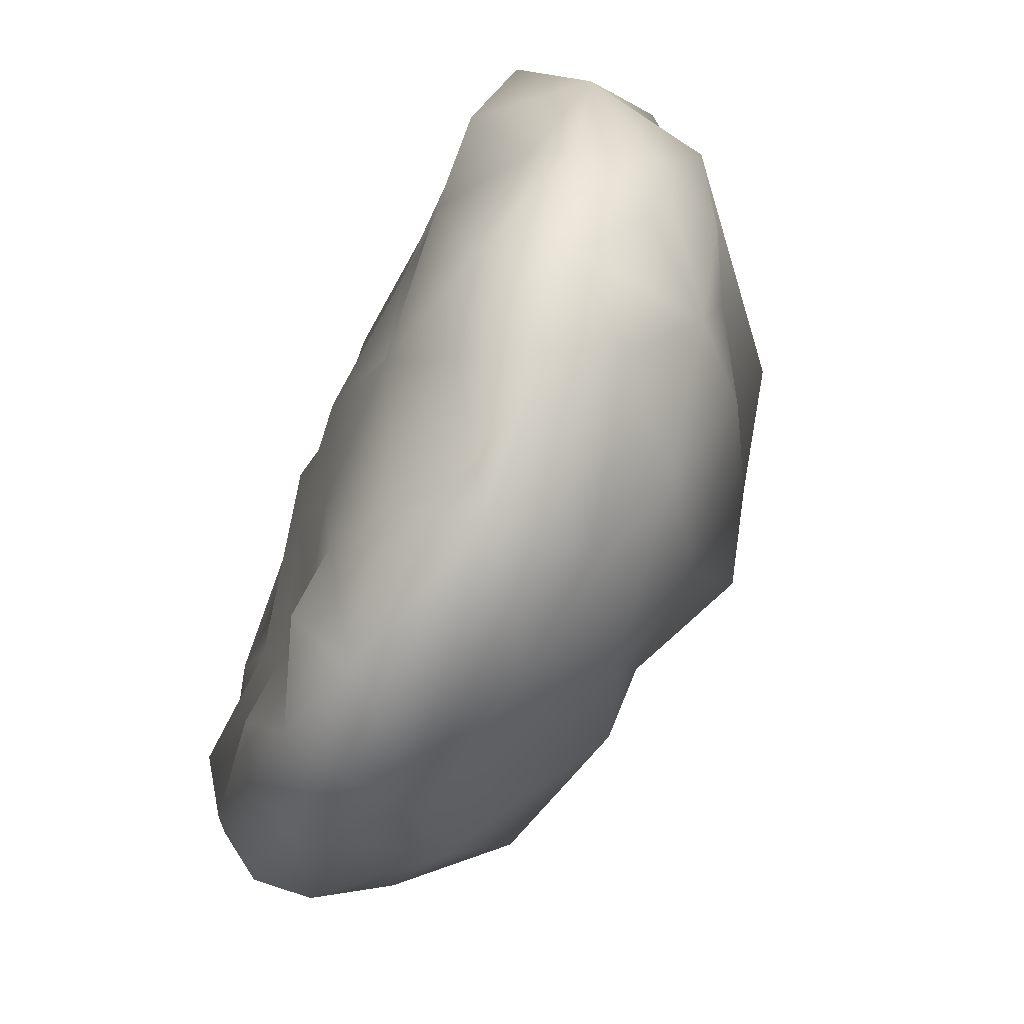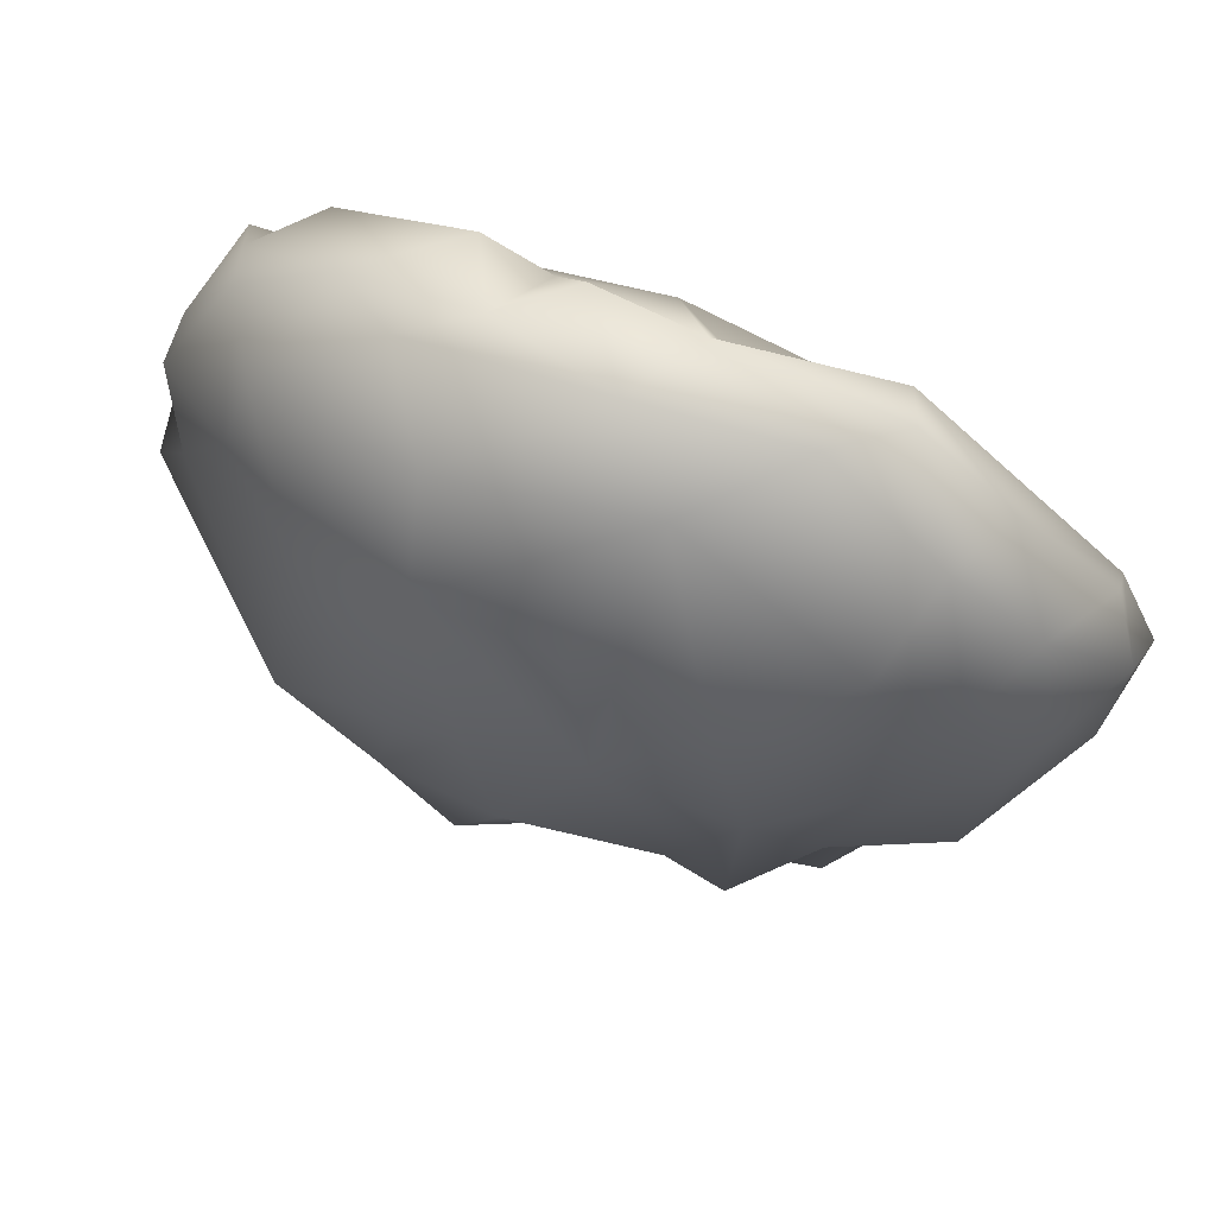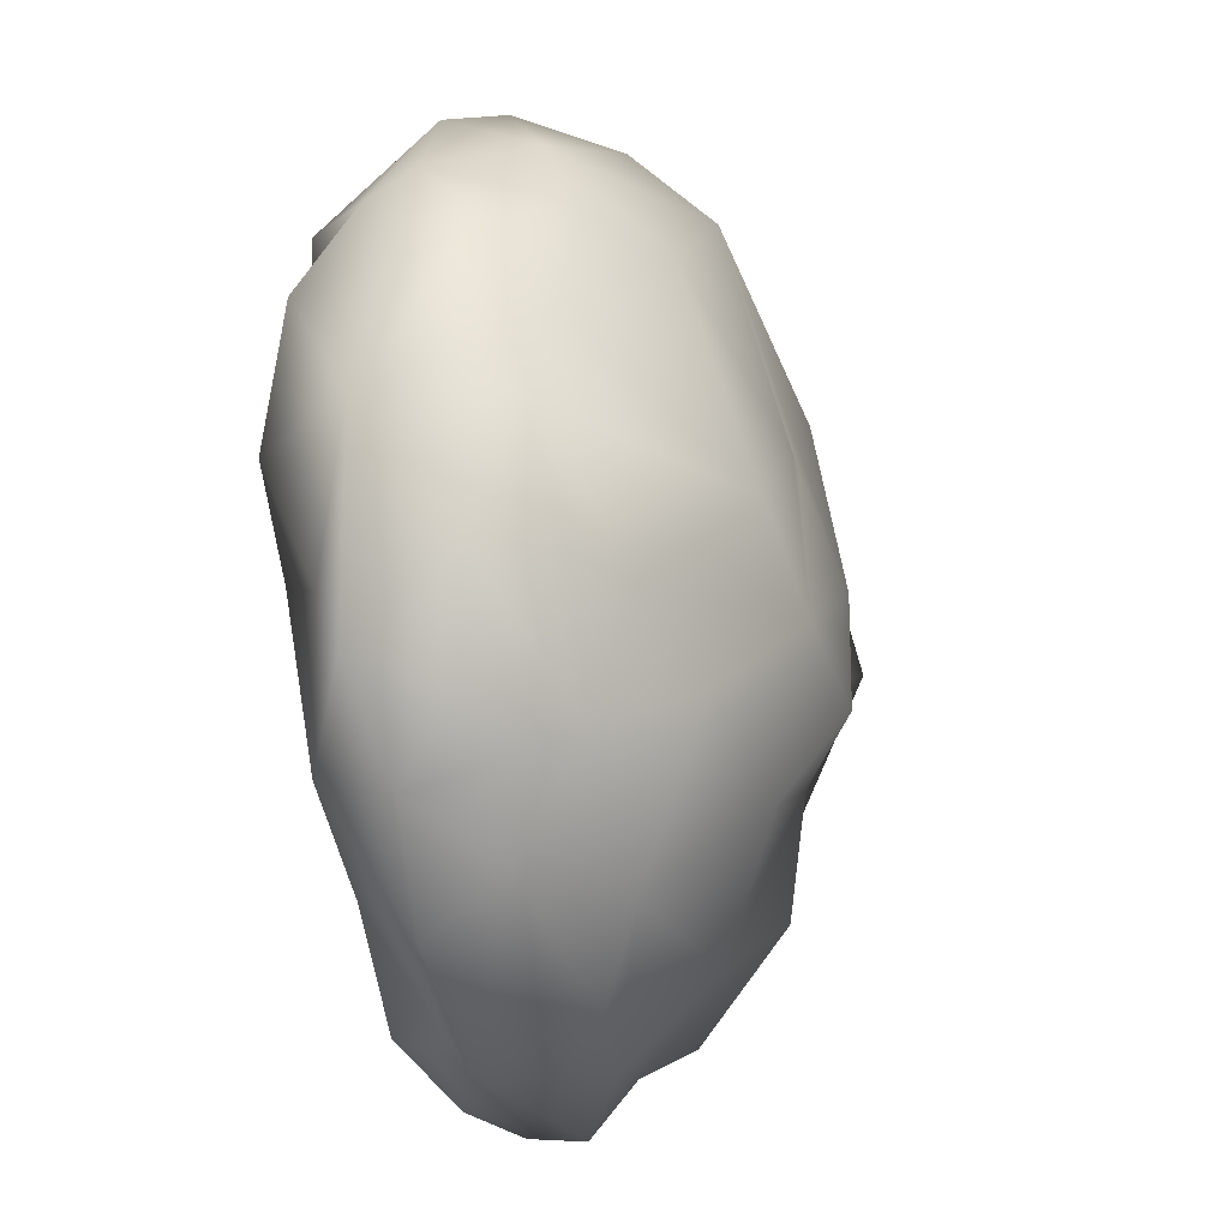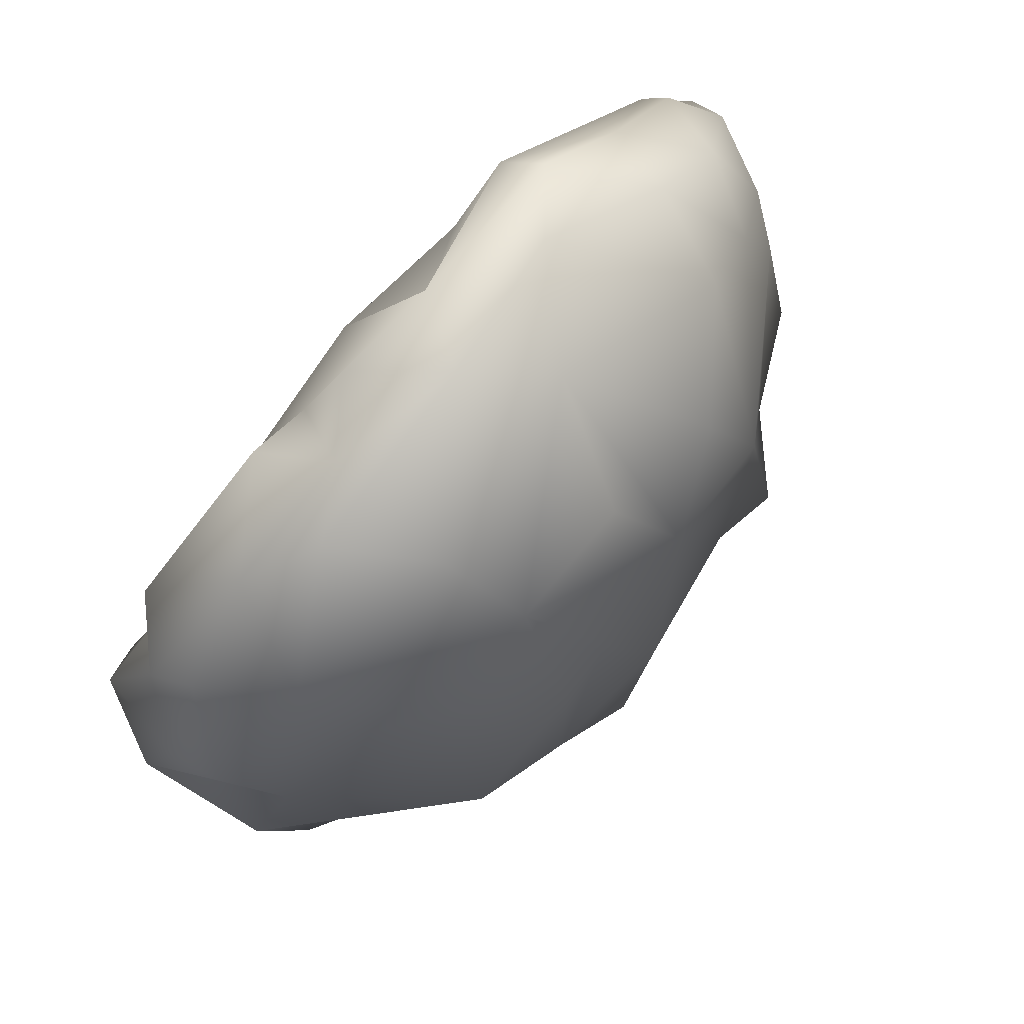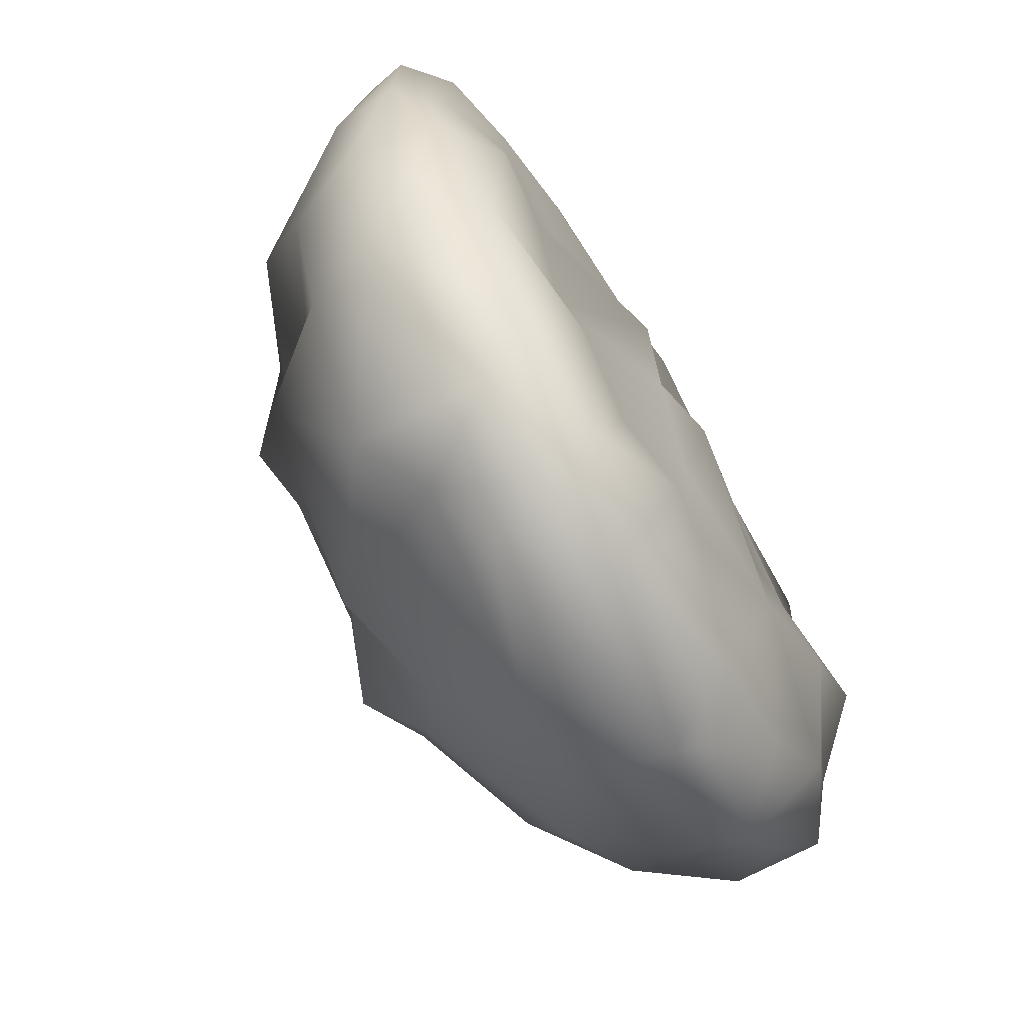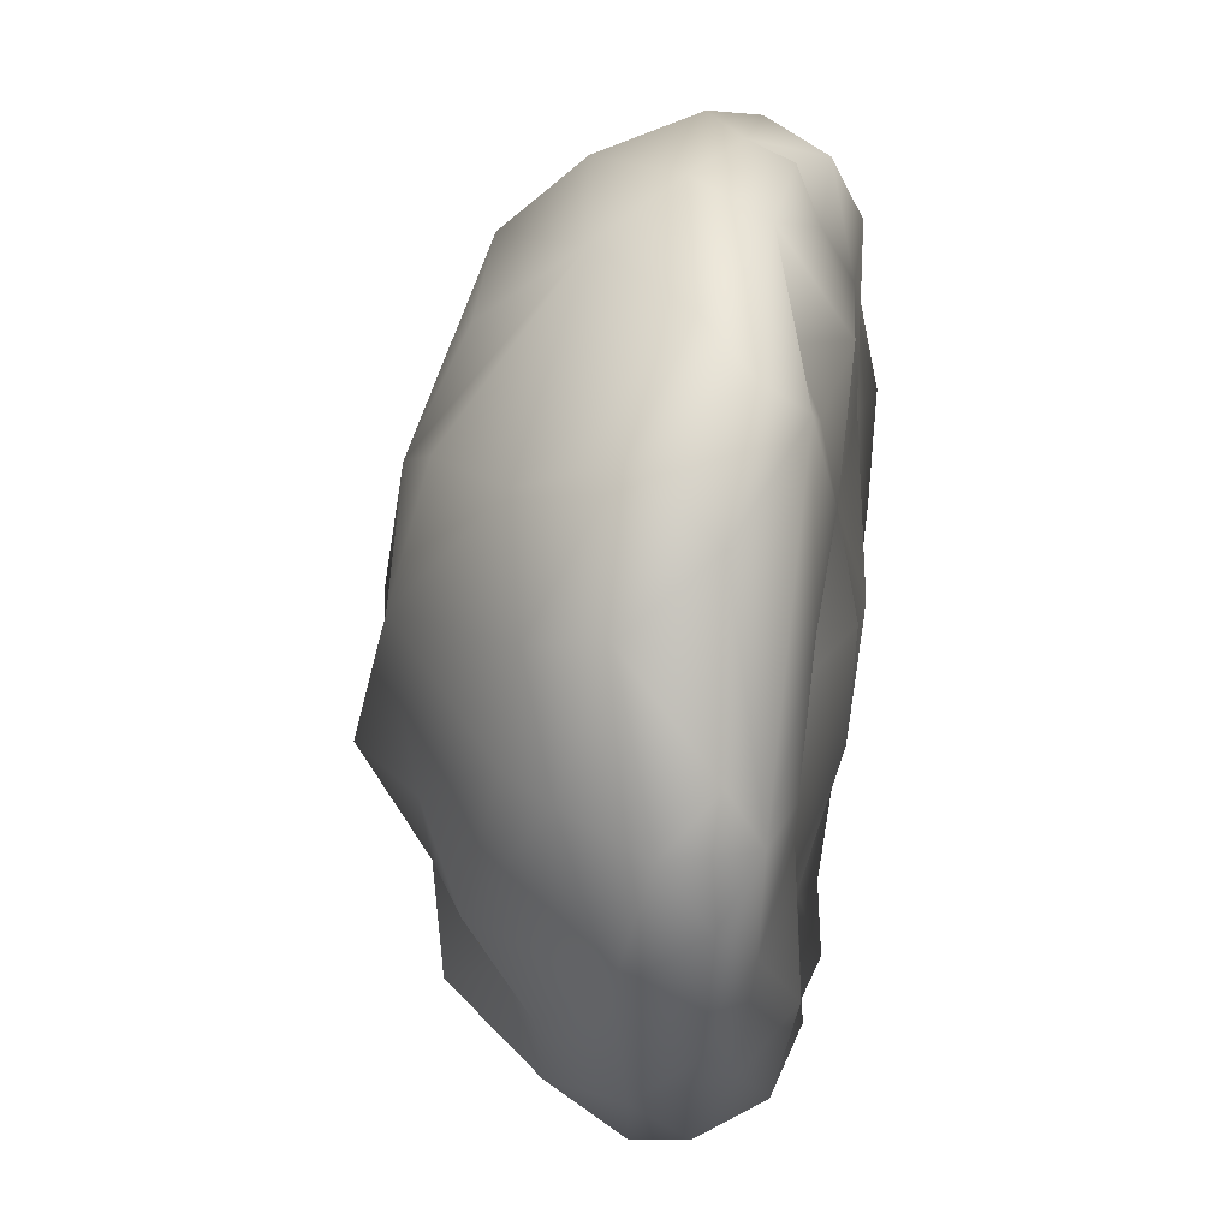
<metadata>
{"format":"obj","ext":"obj","renderer":"f3d","projection":"perspective","resolution":1024,"background":"white","views":[{"elev":-68.3,"azim":67.7,"up":"+Z"},{"elev":76.6,"azim":-156.5,"up":"+Z"},{"elev":-21.3,"azim":103.3,"up":"+Z"},{"elev":77.3,"azim":131.9,"up":"+Z"},{"elev":-71.2,"azim":-58.2,"up":"+Z"},{"elev":39.1,"azim":-81.0,"up":"+Z"}]}
</metadata>
<code>
o Icosphere
v -0.8188 0.07473 1.458
v -1.69 0.09309 -0.0164
v -0.636 0.1072 -1.612
v 0.4863 0.9786 1.528
v 0.4634 0.8938 -1.613
v -0.4398 0.007032 0.8271
v 0.5697 0.02107 0.5307
v 0.3798 0.1656 1.384
v 1.439 -0.003502 0.01549
v 0.5914 -0.009873 -0.7796
v -1.107 0.03938 -0.04554
v -1.71 0.0799 0.4737
v -0.4394 0.07029 -0.9413
v -1.433 0.05495 -0.9446
v 1.652 0.5424 0.5619
v -1.862 0.3949 0.5184
v -1.011 0.3355 -1.632
v -1.805 0.486 -0.6306
v 1.086 0.4588 -1.519
v -0.5242 0.5991 -1.815
v 1.239 0.993 0.8985
v -0.7523 0.7304 -1.55
v 1.247 1.039 -0.9112
v 0.397 1.291 1.25
v 0.9187 1.524 -0.05255
v -0.8538 1.438 0.5394
v -0.842 1.331 -0.5788
v 0.2718 1.436 -0.8815
v 1.263 0.08108 0.8887
v 1.32 0.1176 0.5406
v 1.207 0.1368 -0.9954
v -0.3886 -0.08381 0.308
v -0.312 -0.06613 -0.3104
v -1.096 0.1105 -1.333
v 0.8788 0.1888 -1.305
v 1.487 0.3208 0.8643
v 1.65 0.7233 -0.3979
v -0.1893 0.2753 1.739
v 0.7456 0.6134 1.588
v -1.911 0.2078 0.2908
v -1.457 0.8326 -0.9555
v -1.062 0.9709 1.252
v 0.01545 0.8254 -1.715
v 1.498 1.024 -0.4272
v 0.4929 1.603 -0.33
v -1.389 0.8852 0.908
v -1.16 1.234 -0.8319
v -0.5589 0.06661 1.252
v 0.05964 -0.0838 0.04934
v -1.737 0.1414 -0.5137
v -0.2302 0.224 -1.751
v 1.752 0.3912 0.05318
v 1.627 0.3517 -0.7437
v -0.02709 0.5756 1.788
v 1.025 0.4441 1.429
v -1.697 0.7309 0.5437
v -0.8817 0.2424 1.611
v -1.008 0.8964 -1.396
v -1.907 0.2325 -0.2499
v 0.5035 0.4695 -1.791
v -0.2973 0.8491 1.67
v -1.545 0.9306 0.5355
v 0.7939 1.079 -1.328
v 0.1775 1.52 0.3678
v -0.3128 1.487 0.7593
v -0.6172 1.529 -0.1376
v 0.1627 1.681 -0.5332
v 1.217 1.171 -0.4318
v 0.928 1.344 -0.7025
v -0.2944 1.44 -0.6567
v 0.01893 1.198 -1.372
v -0.4203 1.353 -1.103
v -0.8676 1.576 -0.03071
v -1.564 1.067 -0.1082
v -0.6648 1.307 1.054
v -0.1336 1.273 1.221
v 0.4123 1.539 0.3296
v 0.8836 1.24 0.8665
v 1.47 0.9755 0.4228
v 1.536 0.6996 -0.8785
v 1.376 0.4644 -1.123
v 1.111 0.7535 -1.283
v -0.6509 0.3414 -1.769
v -1.679 0.8078 -0.4416
v -1.87 0.5274 -0.03462
v -0.6433 0.4552 1.675
v 1.179 0.8477 1.188
v 1.415 0.5012 1.027
v 1.606 0.7655 0.6823
v 0.6443 0.3518 -1.599
v -1.567 0.5194 -1.085
v -1.659 0.2923 -0.941
v -1.527 0.5777 1.069
v -1.709 0.2099 0.7029
v -1.269 0.2755 1.261
v 0.4899 0.4451 1.637
v 0.2297 0.2506 1.711
v 0.6418 0.1651 1.505
v 1.511 0.227 -0.4904
v -0.08004 -0.008031 -0.6878
v 0.001731 0.02572 -1.295
v -0.8788 -0.007019 -1.149
v -0.8767 0.08599 -0.5364
v -1.473 -0.03591 -0.415
v -1.403 0.01343 0.4005
v -0.7315 0.06282 0.3298
v -1.004 0.01415 0.7506
v 1.11 -0.01475 -0.2968
v 0.9982 0.04521 0.2037
v 0.01137 0.008676 1.187
v -0.01559 0.03596 0.5282
v 0.6306 0.0615 1.013
v 1.602 0.1308 0.4909
v -1.296 0.9963 -0.6
v -1.132 1.295 -0.004831
v -0.03055 1.654 -0.02822
v -1.152 0.6009 1.457
v 0.3694 0.1495 -1.623
v 1.649 0.9253 0.03647
v -0.2526 -0.02161 -1.439
v 0.3783 0.03936 -0.04658
v -0.2845 0.19 1.353
f 33 111 32
f 111 49 7
f 7 30 29
f 30 109 9
f 106 32 6
f 103 32 11
f 13 33 103
f 33 100 49
f 13 100 33
f 30 36 29
f 9 113 30
f 15 113 52
f 97 38 8
f 54 38 97
f 12 40 2
f 16 12 94
f 34 17 3
f 35 19 31
f 90 35 118
f 19 35 90
f 29 36 55
f 88 36 15
f 86 38 54
f 117 57 86
f 85 40 16
f 59 85 18
f 3 83 51
f 51 83 20
f 31 81 53
f 78 87 21
f 26 42 75
f 41 114 47
f 27 114 74
f 43 63 5
f 22 71 43
f 63 71 28
f 68 44 23
f 119 68 25
f 67 45 28
f 116 45 67
f 68 45 25
f 23 69 68
f 45 69 28
f 63 69 23
f 28 70 67
f 66 70 27
f 116 70 66
f 71 70 28
f 22 72 71
f 70 72 27
f 58 72 22
f 72 47 27
f 26 66 73
f 66 65 116
f 27 115 73
f 26 115 62
f 26 62 46
f 24 116 65
f 75 65 26
f 61 65 75
f 65 76 24
f 4 24 61
f 77 64 24
f 45 77 25
f 64 45 116
f 78 77 24
f 25 78 79
f 79 119 25
f 23 37 80
f 37 44 119
f 81 80 53
f 23 81 82
f 5 82 60
f 82 63 23
f 20 43 60
f 43 20 22
f 60 43 5
f 22 83 17
f 17 58 22
f 85 84 18
f 74 85 56
f 62 56 46
f 56 62 74
f 42 86 61
f 117 42 46
f 61 86 54
f 61 54 4
f 55 87 39
f 88 87 55
f 21 88 89
f 79 52 119
f 89 79 21
f 90 60 19
f 60 51 20
f 91 58 17
f 34 91 17
f 14 92 34
f 91 92 18
f 50 92 14
f 59 50 2
f 18 50 59
f 93 56 16
f 46 93 117
f 94 93 16
f 12 95 94
f 93 95 117
f 1 95 12
f 117 95 57
f 39 96 55
f 97 96 54
f 8 96 97
f 55 96 98
f 55 98 29
f 37 52 53
f 52 99 53
f 10 35 31
f 35 10 118
f 101 100 13
f 13 120 101
f 101 51 118
f 13 102 3
f 34 102 14
f 3 102 34
f 103 102 13
f 104 103 11
f 14 103 104
f 104 50 14
f 11 105 2
f 2 105 12
f 106 105 11
f 107 106 6
f 6 1 107
f 107 1 12
f 108 99 9
f 31 108 10
f 9 109 108
f 108 109 10
f 7 121 109
f 10 121 49
f 110 48 6
f 38 110 8
f 1 122 38
f 112 111 7
f 8 110 112
f 8 112 98
f 33 49 111
f 6 32 111
f 7 109 30
f 11 32 106
f 103 33 32
f 10 49 100
f 30 113 36
f 9 52 113
f 15 36 113
f 16 40 12
f 55 36 88
f 1 38 57
f 86 57 38
f 2 40 59
f 85 59 40
f 3 17 83
f 31 19 81
f 4 87 24
f 78 24 87
f 61 75 42
f 26 46 42
f 41 84 114
f 74 114 84
f 27 47 114
f 43 71 63
f 119 44 68
f 68 69 45
f 28 69 63
f 116 67 70
f 71 72 70
f 41 47 58
f 72 58 47
f 27 73 66
f 26 65 66
f 27 74 115
f 74 62 115
f 26 73 115
f 24 64 116
f 61 76 65
f 61 24 76
f 64 77 45
f 21 79 78
f 25 77 78
f 53 80 37
f 23 44 37
f 19 82 81
f 23 80 81
f 19 60 82
f 5 63 82
f 22 20 83
f 18 84 41
f 16 56 85
f 74 84 85
f 42 117 86
f 4 39 87
f 15 89 88
f 21 87 88
f 15 52 89
f 79 89 52
f 90 118 60
f 60 118 51
f 18 41 91
f 41 58 91
f 34 92 91
f 18 92 50
f 46 56 93
f 94 95 93
f 57 95 1
f 96 39 54
f 4 54 39
f 8 98 96
f 37 119 52
f 9 99 52
f 31 53 99
f 100 101 10
f 118 10 101
f 13 3 120
f 3 51 120
f 101 120 51
f 14 102 103
f 11 2 104
f 2 50 104
f 106 107 105
f 12 105 107
f 6 48 1
f 31 99 108
f 7 49 121
f 10 109 121
f 110 122 48
f 38 122 110
f 1 48 122
f 6 111 110
f 112 110 111
f 7 29 112
f 29 98 112

</code>
